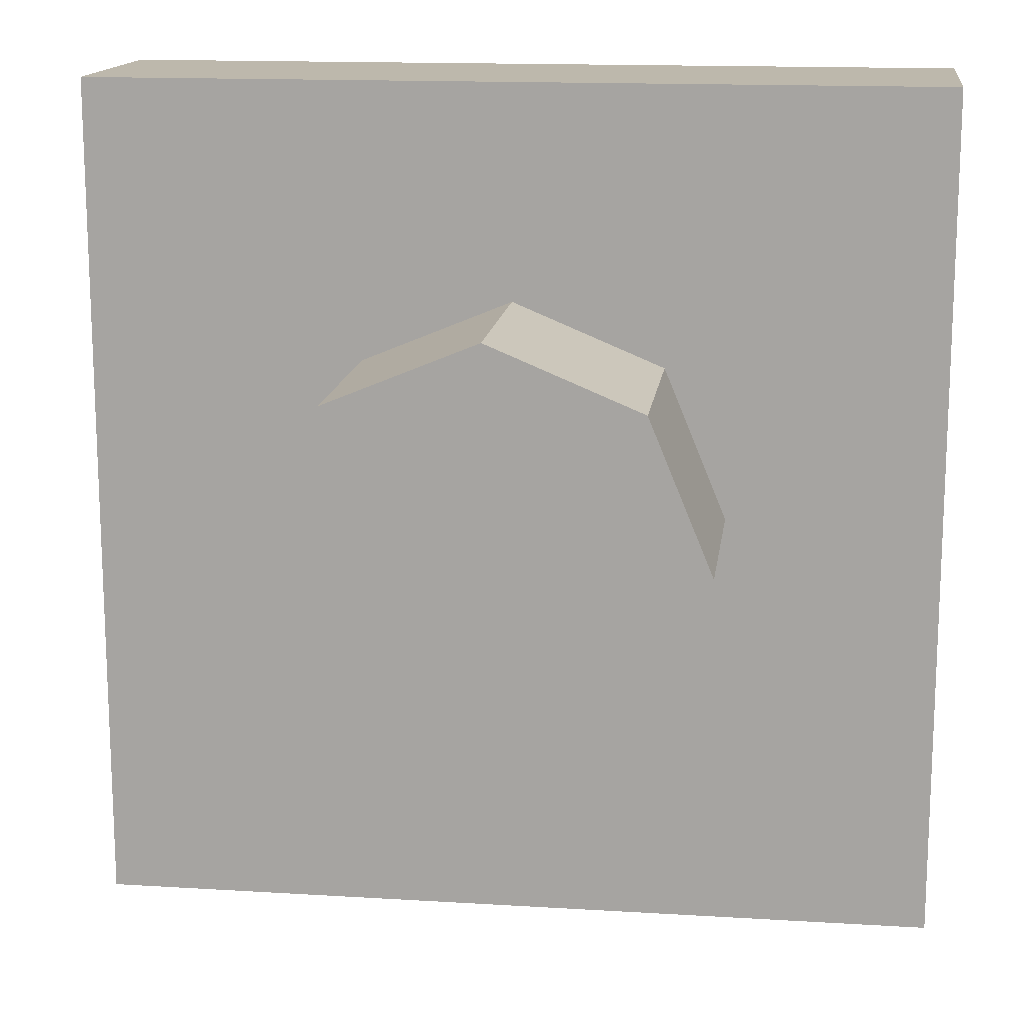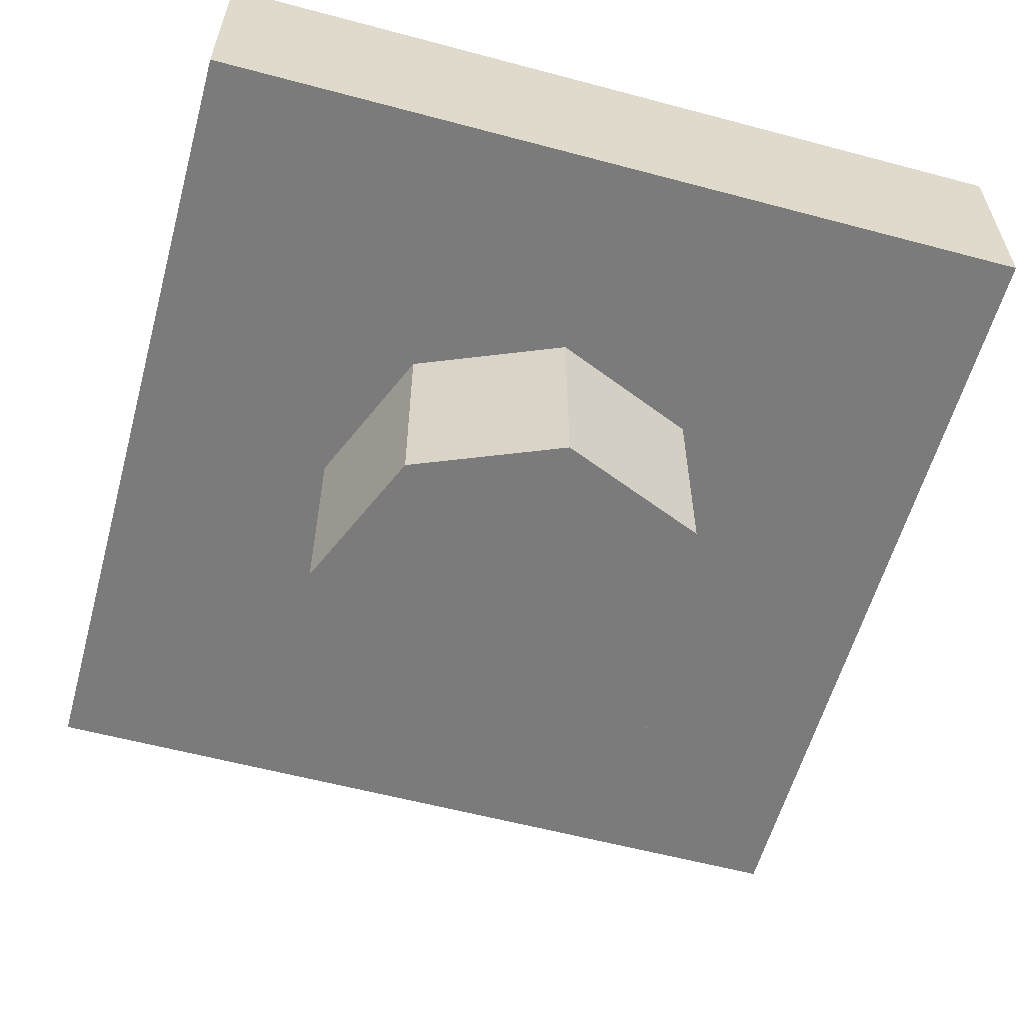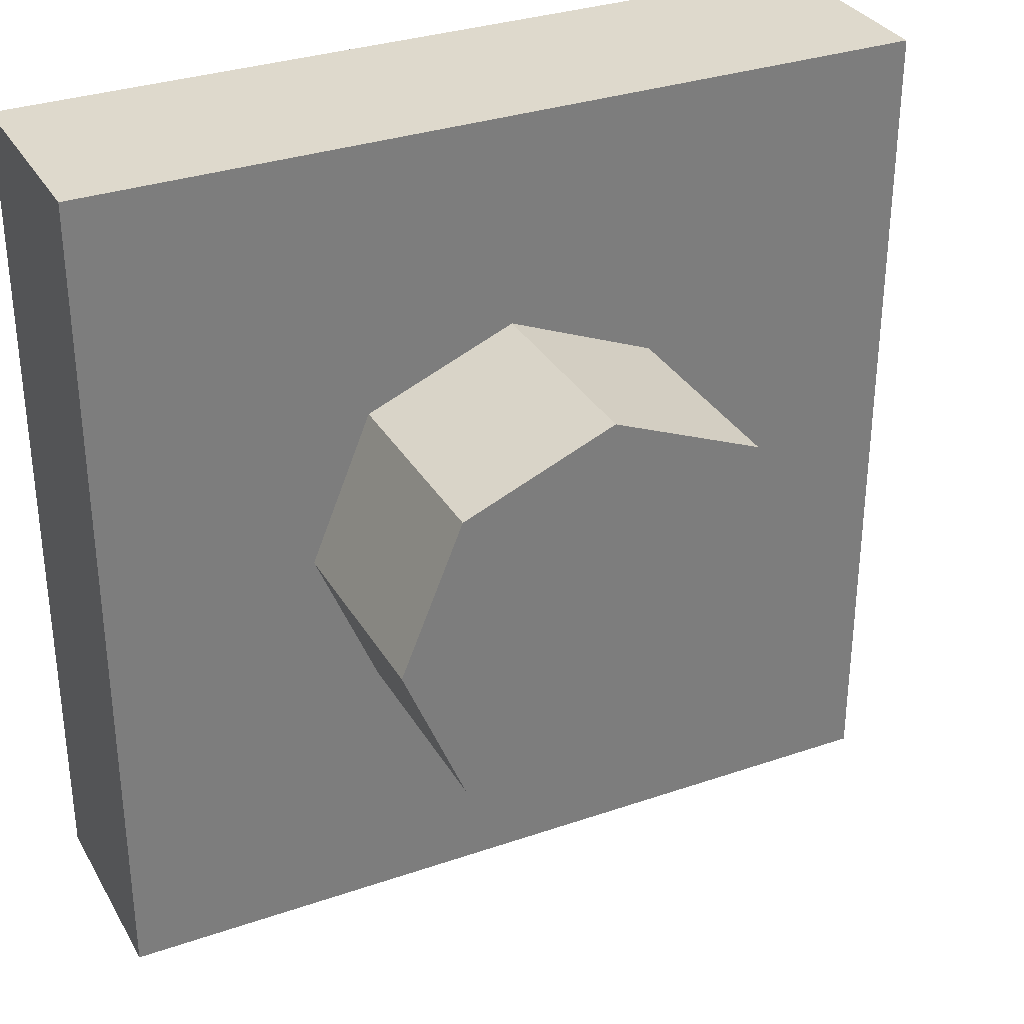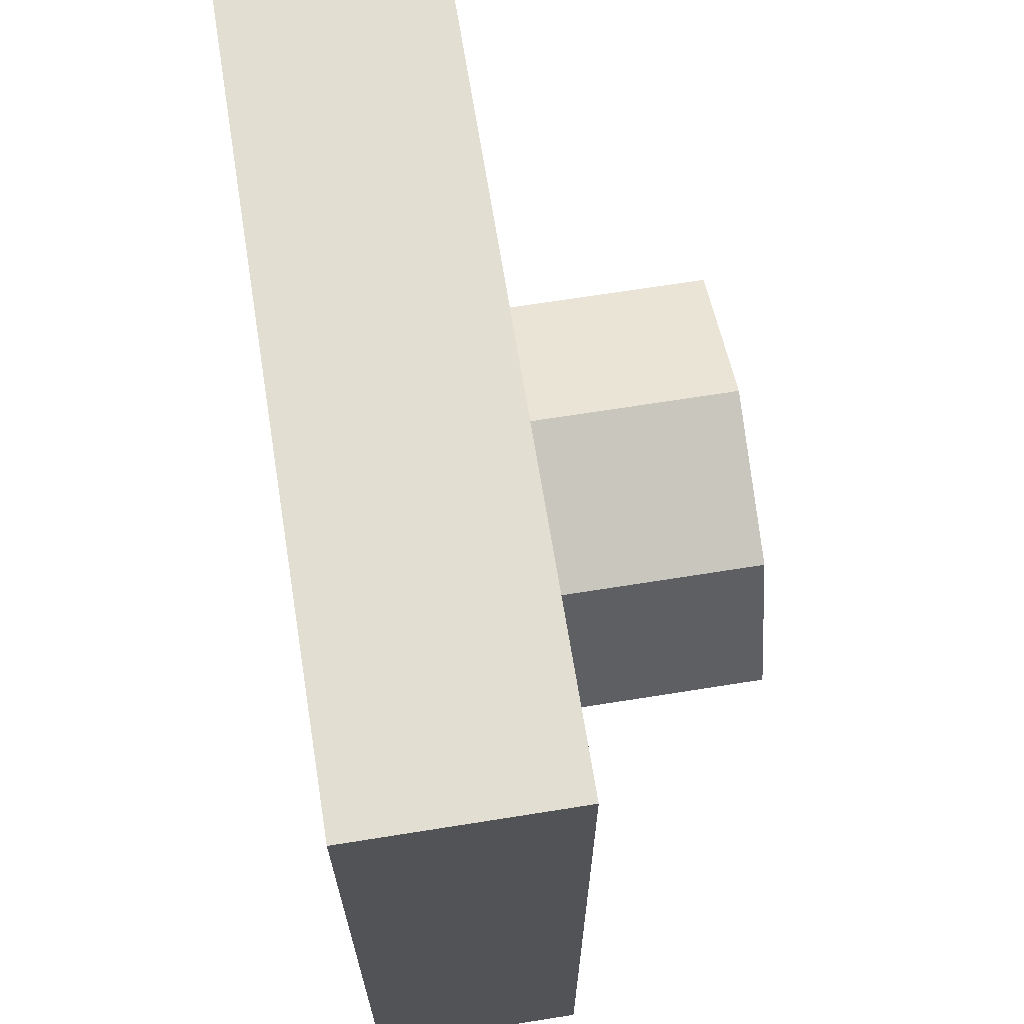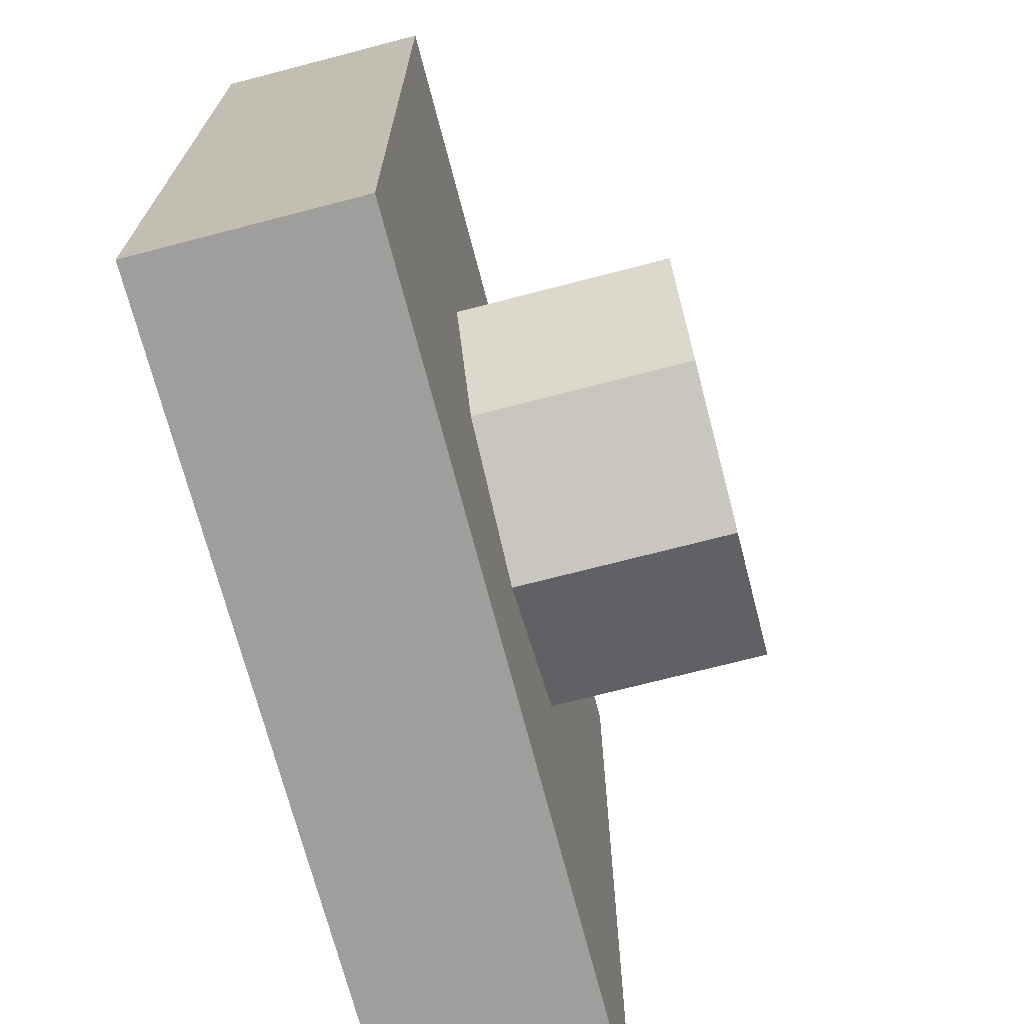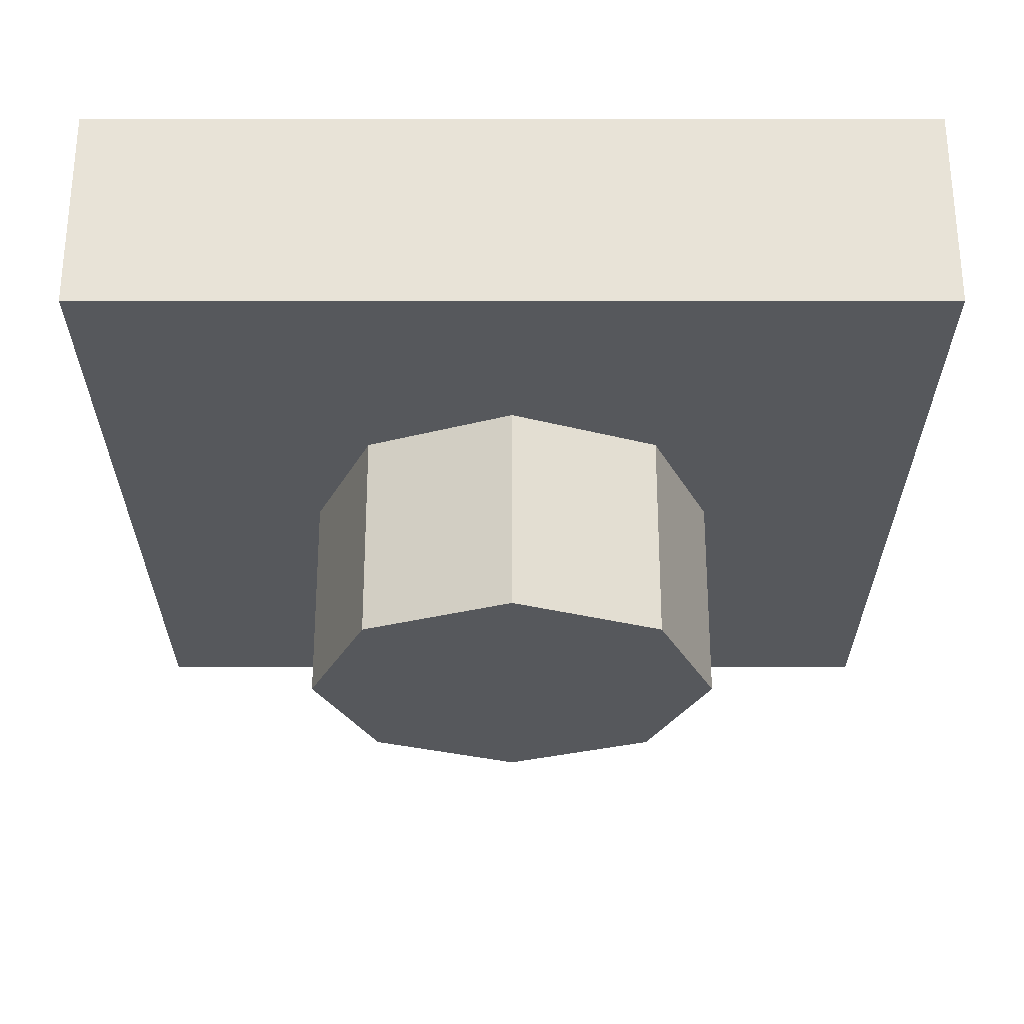
<metadata>
{"format":"obj","ext":"obj","renderer":"f3d","projection":"perspective","resolution":1024,"background":"white","views":[{"elev":14.9,"azim":-172.5,"up":"+Y"},{"elev":-58.4,"azim":164.6,"up":"+Z"},{"elev":32.2,"azim":154.3,"up":"+Y"},{"elev":67.6,"azim":80.9,"up":"+Y"},{"elev":-70.9,"azim":104.6,"up":"+Y"},{"elev":-27.8,"azim":180.0,"up":"+Z"}]}
</metadata>
<code>
o Cube
v 0 0.25 0.25
v 0 0.25 0
v -0.1768 0.1768 0.25
v -0.1768 0.1768 0
v -0.25 0 0.25
v -0.25 0 0
v -0.1768 -0.1768 0.25
v -0.1768 -0.1768 0
v 0 -0.25 0.25
v 0 -0.25 0
v 0.1768 -0.1768 0.25
v 0.1768 -0.1768 0
v 0.25 0 0.25
v 0.25 0 0
v 0.1768 0.1768 0.25
v 0.1768 0.1768 0
v 0.5 -0.5 0.5
v 0.5 -0.5 0.25
v 0.5 0.5 0.5
v 0.5 0.5 0.25
v -0.5 -0.5 0.5
v -0.5 -0.5 0.25
v -0.5 0.5 0.5
v -0.5 0.5 0.25
v 0 0.5 0.25
v 0 -0.5 0.25
v 0.5 0 0.25
v -0.5 0 0.25
f 13 14 16 15
f 4 2 16 14 12 10 8 6
f 17 18 27 20 19
f 19 20 25 24 23
f 21 22 26 18 17
f 19 23 21 17
f 23 24 28 22 21
f 10 12 11 9
f 28 5 7 22
f 24 3 5 28
f 25 1 3 24
f 20 15 1 25
f 27 13 15 20
f 18 11 13 27
f 26 9 11 18
f 22 7 9 26
f 1 2 4 3
f 6 8 7 5
f 3 4 6 5
f 15 16 2 1
f 12 14 13 11
f 10 9 7 8

</code>
